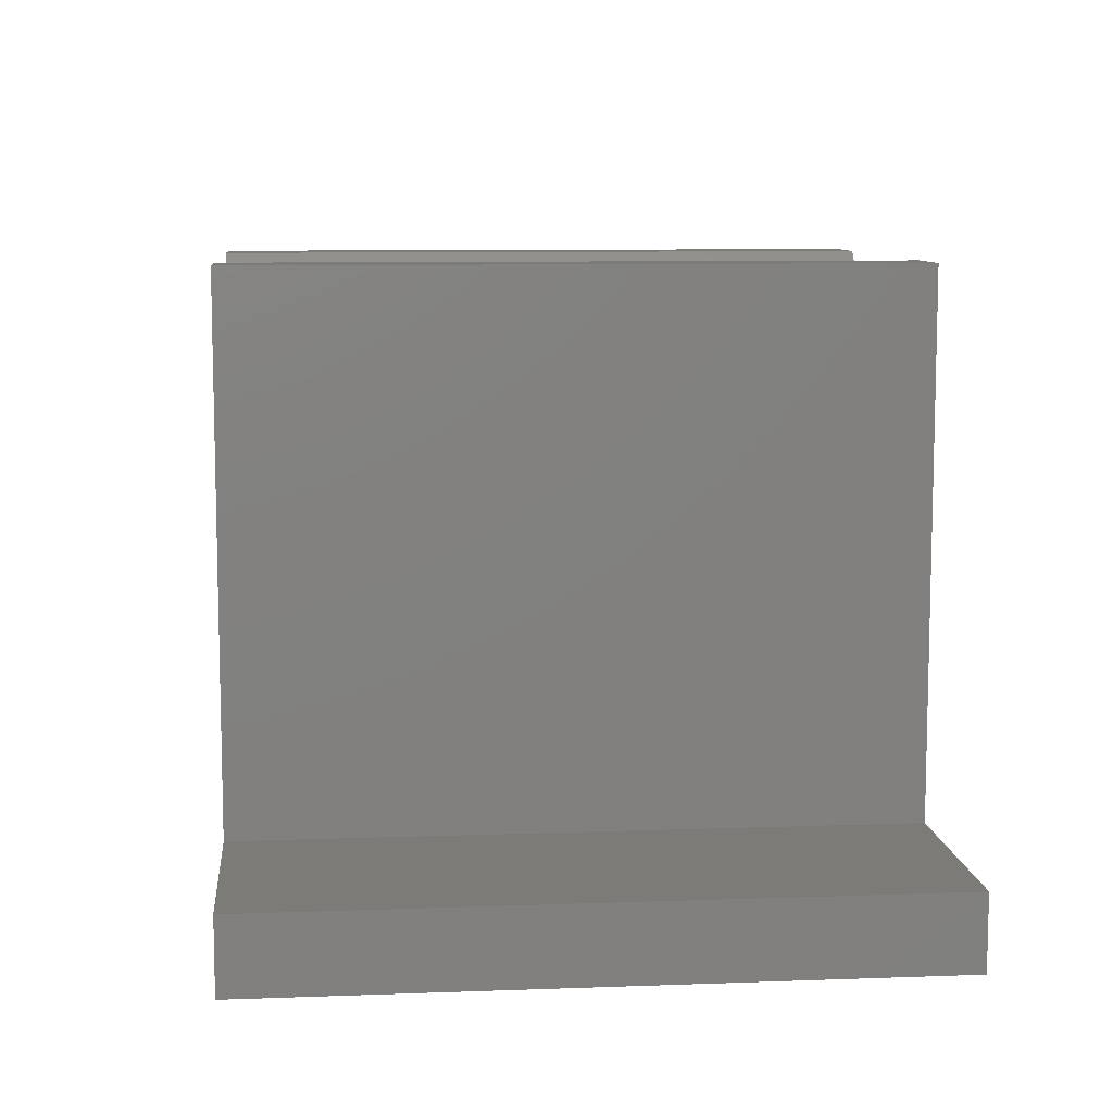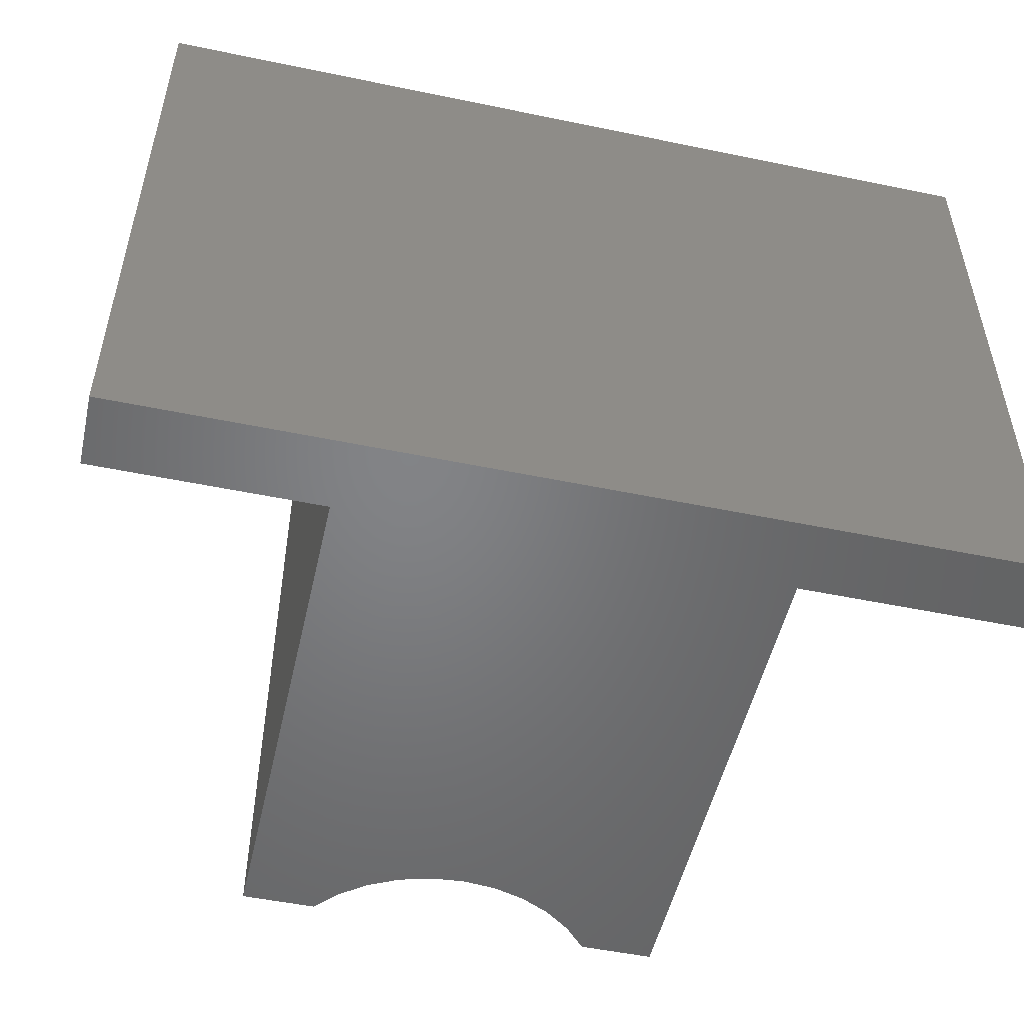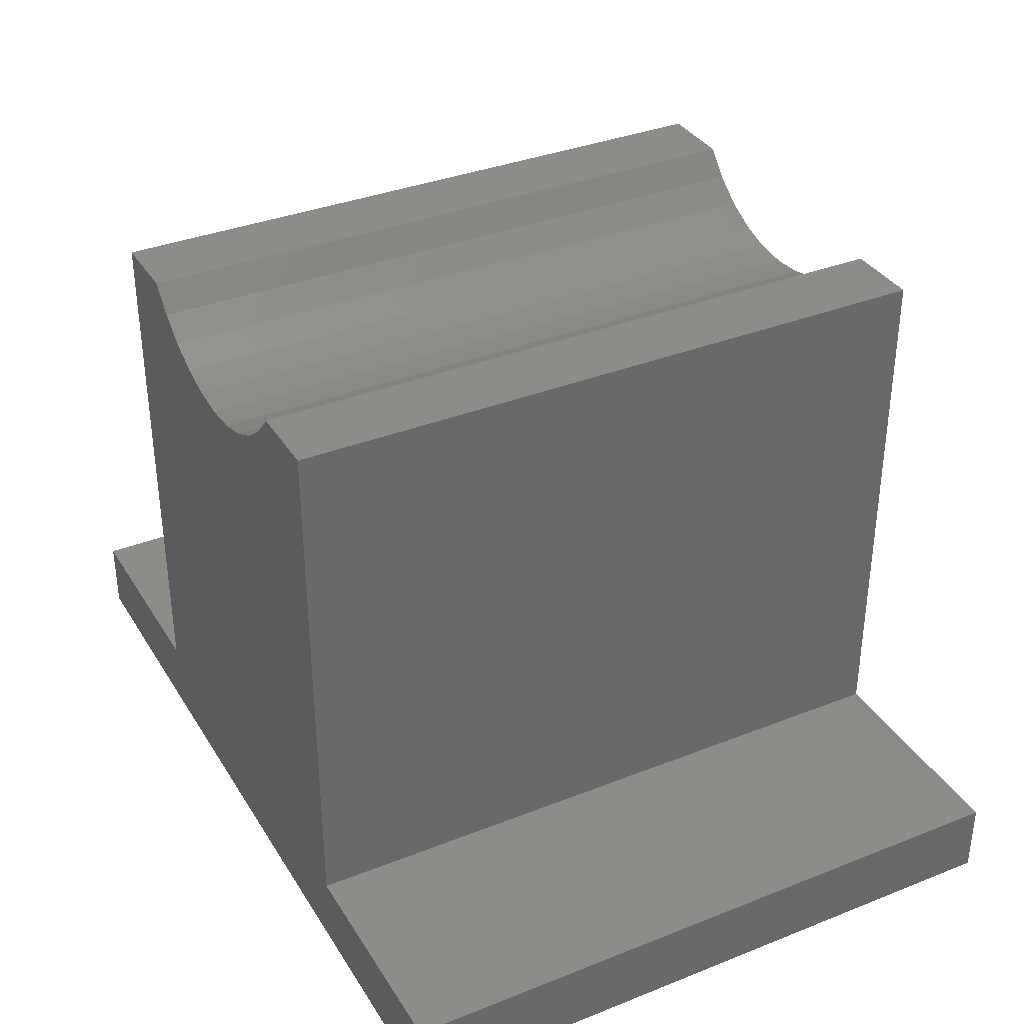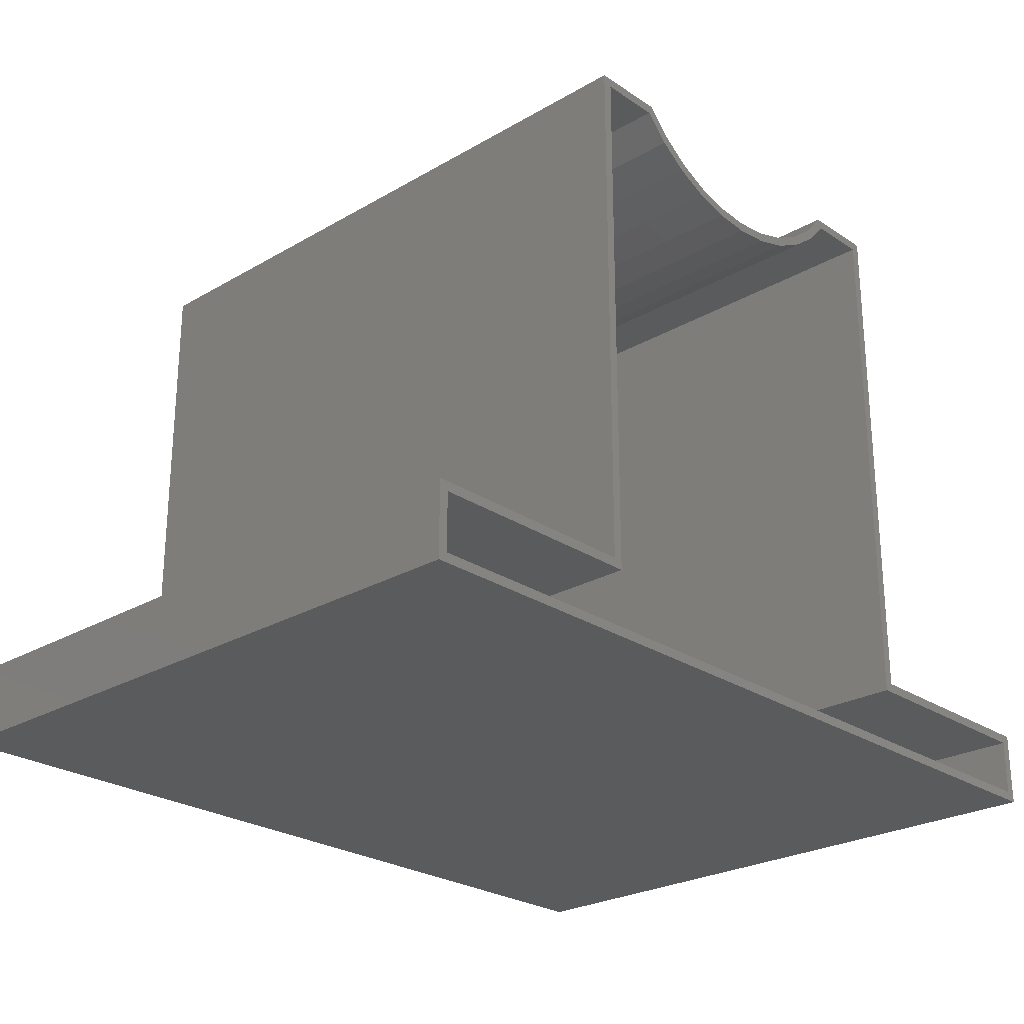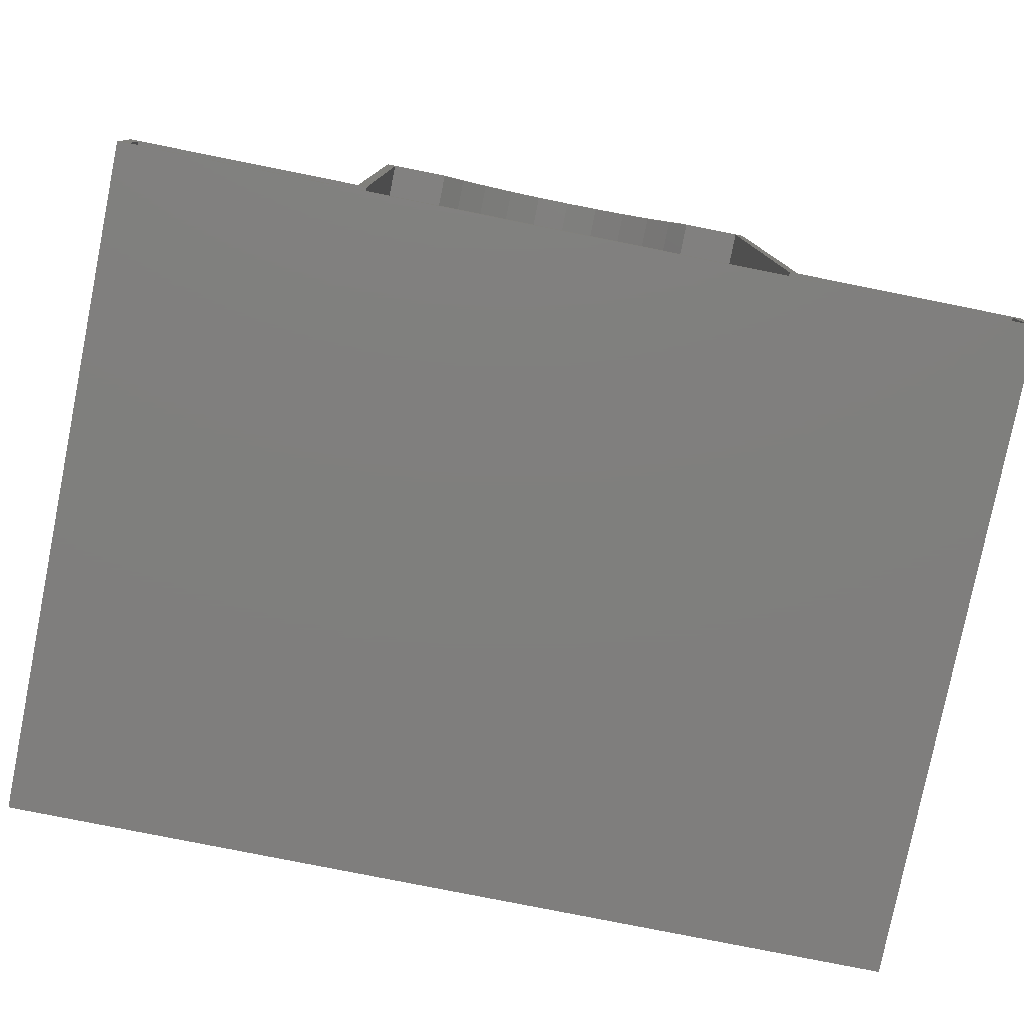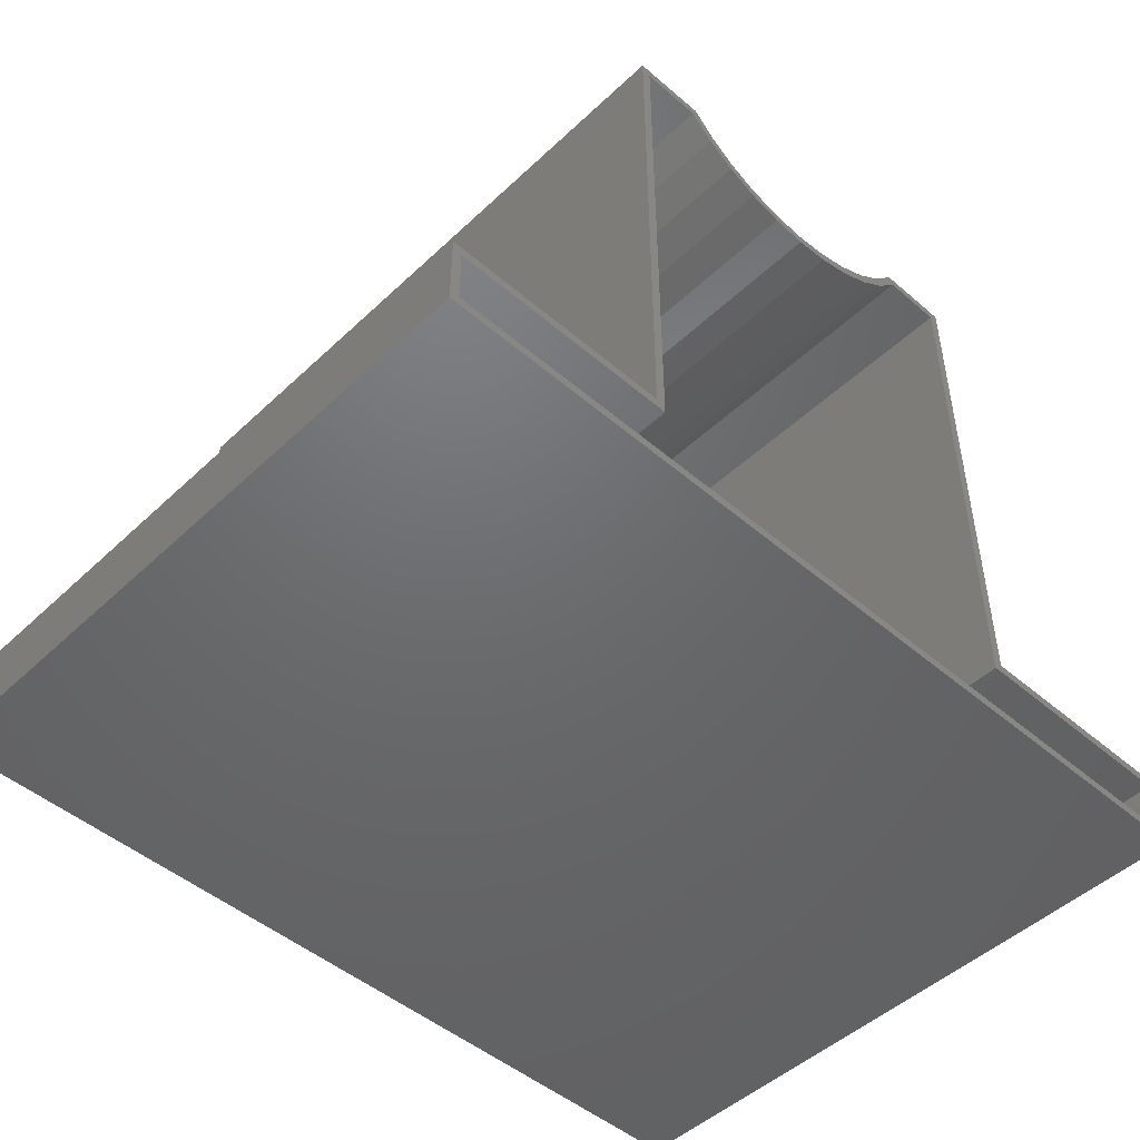
<metadata>
{"format":"stl","ext":"stl","renderer":"f3d","projection":"perspective","resolution":1024,"background":"white","views":[{"elev":9.0,"azim":-95.6,"up":"+Z"},{"elev":-51.4,"azim":167.3,"up":"+Y"},{"elev":35.3,"azim":62.3,"up":"+Z"},{"elev":-25.3,"azim":133.1,"up":"+Z"},{"elev":-78.9,"azim":168.7,"up":"+Z"},{"elev":-48.2,"azim":136.3,"up":"+Z"}]}
</metadata>
<code>
# stl→obj: 76 verts, 148 faces
v 0 0 0
v 0.007812 0 0.007812
v 0.75 0 -4.592e-17
v 0.7422 0 0.007812
v 0.5527 0 0.5053
v 0.5012 0 0.5053
v 0.5605 0 0.5132
v 0.4974 0 0.5132
v 0.4814 0 0.4842
v 0.4784 0 0.492
v 0.2716 0 0.492
v 0.2686 0 0.4842
v 0.2488 0 0.5053
v 0.2941 0 0.4748
v 0.292 0 0.4669
v 0.3195 0 0.462
v 0.3181 0 0.4542
v 0.3467 0 0.4542
v 0.375 0 0.4516
v 0.3461 0 0.4464
v 0.375 0 0.4438
v 0.4559 0 0.4748
v 0.458 0 0.4669
v 0.4305 0 0.462
v 0.4319 0 0.4542
v 0.4033 0 0.4542
v 0.4039 0 0.4464
v 0.1895 0 0.06316
v 0.1895 0 0.5132
v 0.1973 0 0.5053
v 0.1973 0 0.05535
v 0.007812 0 0.05535
v 0.2526 0 0.5132
v 0.5605 0 0.06316
v 0.75 0 0.06316
v 0.5527 0 0.05535
v 3.867e-18 0 0.06316
v 0.7422 0 0.05535
v 0.007812 -0.5547 0.007812
v 0.7422 -0.5547 0.007812
v 0.7422 -0.5547 0.05535
v 0.1973 -0.5547 0.05535
v 0.007812 -0.5547 0.05535
v 0.5527 -0.5547 0.05535
v 0.5527 -0.5547 0.5053
v 0.2488 -0.5547 0.5053
v 0.1973 -0.5547 0.5053
v 0.5012 -0.5547 0.5053
v 0.4814 -0.5547 0.4842
v 0.458 -0.5547 0.4669
v 0.4319 -0.5547 0.4542
v 0.4039 -0.5547 0.4464
v 0.375 -0.5547 0.4438
v 0.3461 -0.5547 0.4464
v 0.3181 -0.5547 0.4542
v 0.292 -0.5547 0.4669
v 0.2686 -0.5547 0.4842
v 0.5605 -0.5625 0.06316
v 0.5605 -0.5625 0.5132
v 0.4974 -0.5625 0.5132
v 0.4784 -0.5625 0.492
v 0.4559 -0.5625 0.4748
v 0.4305 -0.5625 0.462
v 0.4033 -0.5625 0.4542
v 0.375 -0.5625 0.4516
v 0.1895 -0.5625 0.06316
v 0 -0.5625 0
v 0.75 -0.5625 -4.592e-17
v 0.75 -0.5625 0.06316
v 3.867e-18 -0.5625 0.06316
v 0.3467 -0.5625 0.4542
v 0.3195 -0.5625 0.462
v 0.2941 -0.5625 0.4748
v 0.2716 -0.5625 0.492
v 0.2526 -0.5625 0.5132
v 0.1895 -0.5625 0.5132
f 1 2 3
f 2 4 3
f 5 6 7
f 6 8 7
f 9 10 6
f 10 8 6
f 11 12 13
f 12 11 14
f 14 15 12
f 16 15 14
f 17 15 16
f 18 17 16
f 17 18 19
f 19 20 17
f 21 20 19
f 22 10 9
f 23 22 9
f 23 24 22
f 24 23 25
f 26 24 25
f 19 26 25
f 27 19 25
f 27 21 19
f 28 29 30
f 28 30 31
f 28 31 32
f 33 11 13
f 33 13 30
f 33 30 29
f 34 35 36
f 34 36 5
f 34 5 7
f 37 28 32
f 37 32 2
f 37 2 1
f 35 3 4
f 35 4 38
f 35 38 36
f 39 40 2
f 2 40 4
f 4 40 38
f 38 40 41
f 42 43 31
f 31 43 32
f 41 44 38
f 38 44 36
f 36 44 5
f 5 44 45
f 13 46 30
f 30 46 47
f 5 45 6
f 6 45 48
f 6 48 9
f 9 48 49
f 9 49 23
f 23 49 50
f 23 50 25
f 25 50 51
f 25 51 27
f 27 51 52
f 27 52 21
f 21 52 53
f 21 53 20
f 20 53 54
f 20 54 17
f 17 54 55
f 17 55 15
f 15 55 56
f 15 56 12
f 12 56 57
f 12 57 13
f 13 57 46
f 30 47 31
f 31 47 42
f 32 43 2
f 2 43 39
f 40 39 43
f 40 43 42
f 40 42 44
f 40 44 41
f 42 47 46
f 42 46 57
f 42 57 56
f 42 56 55
f 42 55 54
f 42 54 53
f 42 53 52
f 42 52 51
f 42 51 50
f 42 50 49
f 42 49 48
f 42 48 45
f 42 45 44
f 58 59 60
f 58 60 61
f 58 61 62
f 58 62 63
f 58 63 64
f 58 64 65
f 58 65 66
f 67 68 69
f 67 69 58
f 67 58 66
f 67 66 70
f 66 65 71
f 66 71 72
f 66 72 73
f 66 73 74
f 66 74 75
f 66 75 76
f 37 1 70
f 70 1 67
f 66 28 70
f 70 28 37
f 29 28 76
f 76 28 66
f 33 29 75
f 75 29 76
f 19 64 26
f 26 64 63
f 26 63 24
f 24 63 62
f 24 62 22
f 22 62 61
f 22 61 10
f 10 61 60
f 10 60 8
f 64 19 65
f 65 19 18
f 65 18 71
f 71 18 16
f 71 16 72
f 72 16 14
f 72 14 73
f 73 14 11
f 73 11 74
f 74 11 33
f 74 33 75
f 7 8 59
f 59 8 60
f 34 7 58
f 58 7 59
f 69 35 58
f 58 35 34
f 3 35 68
f 68 35 69
f 67 1 68
f 68 1 3

</code>
